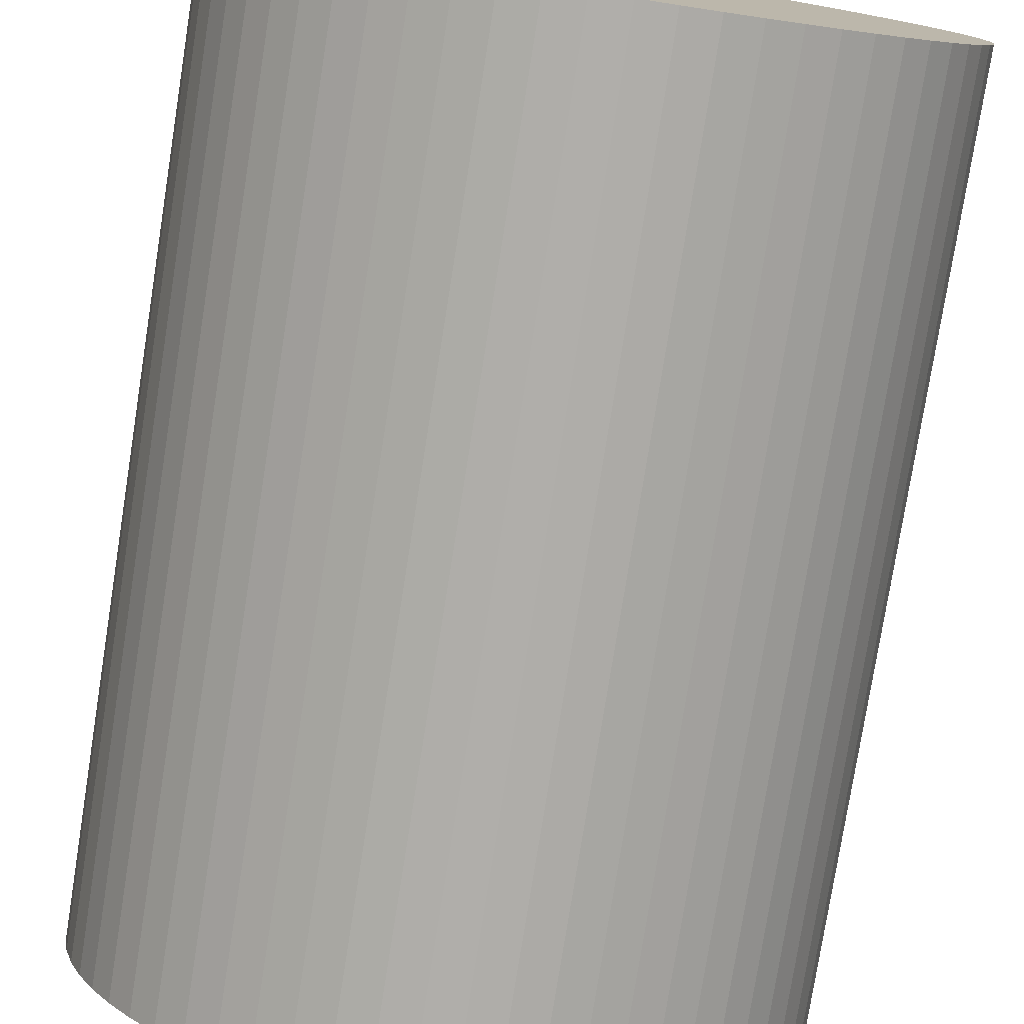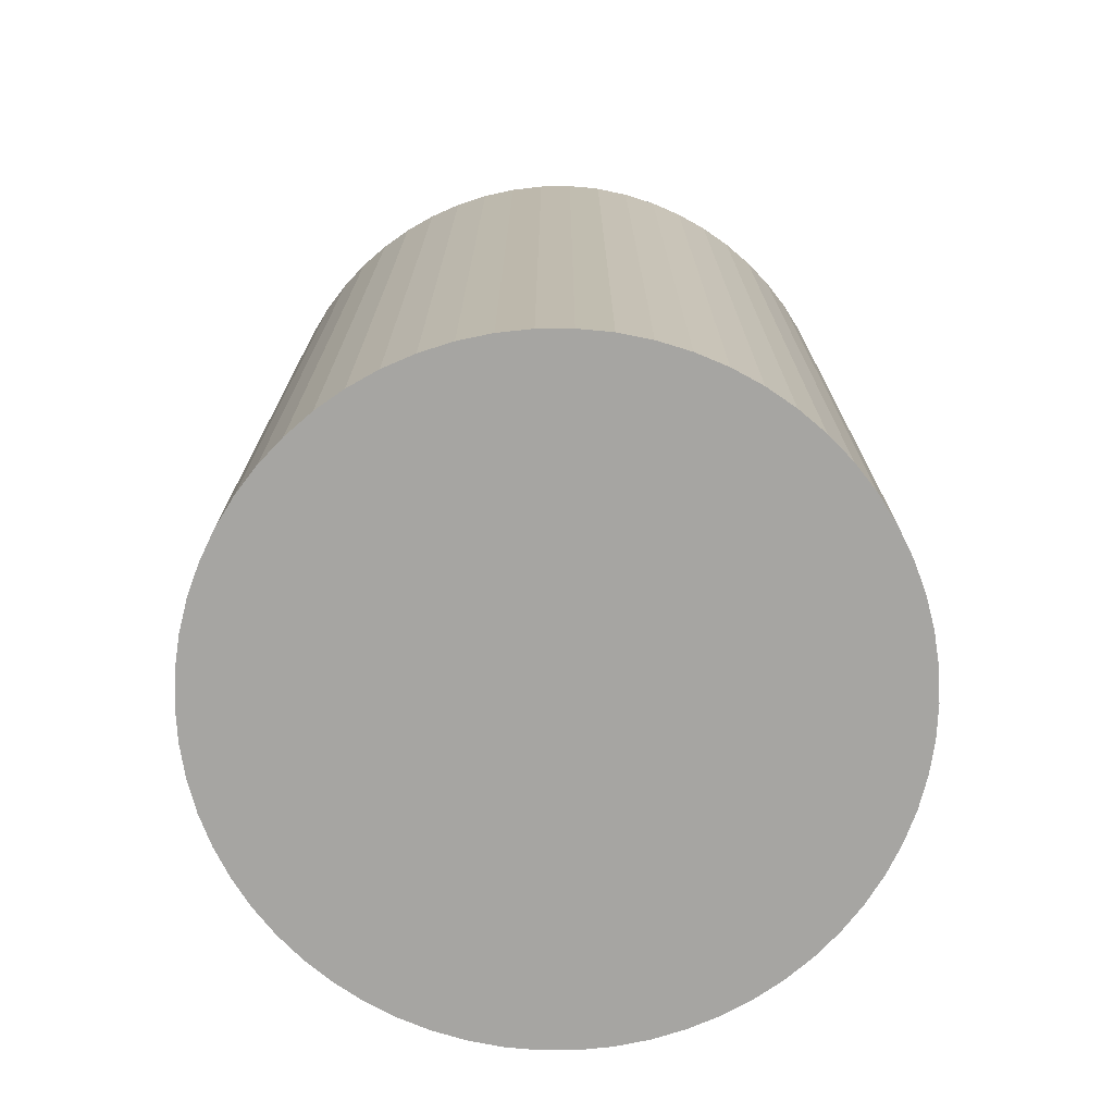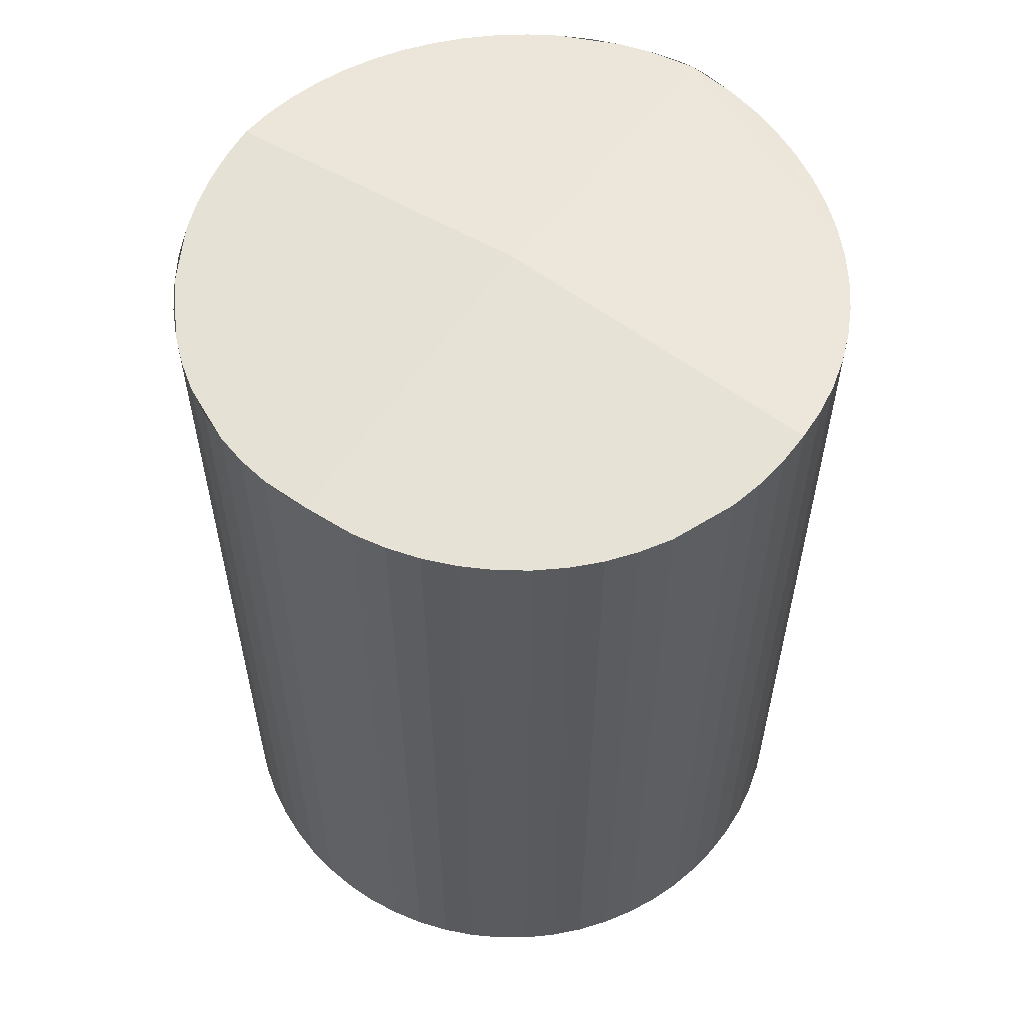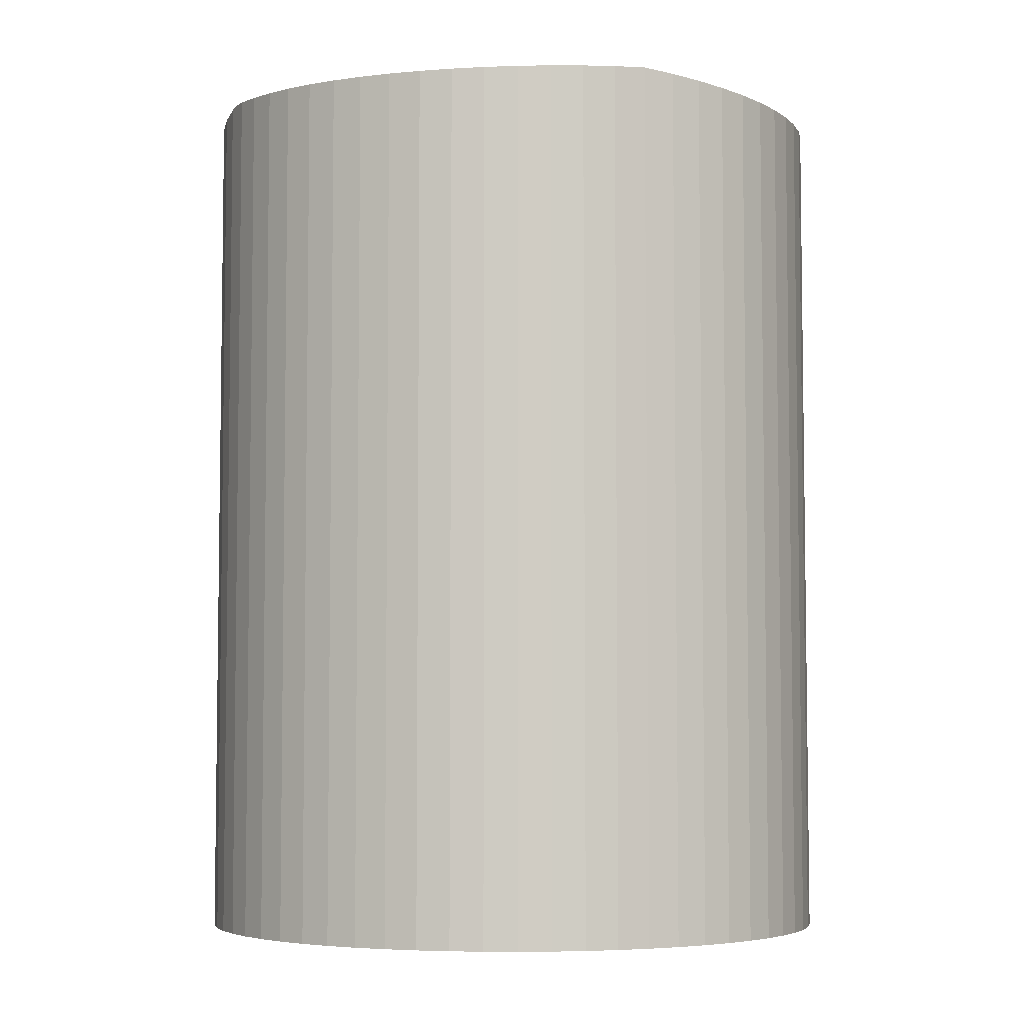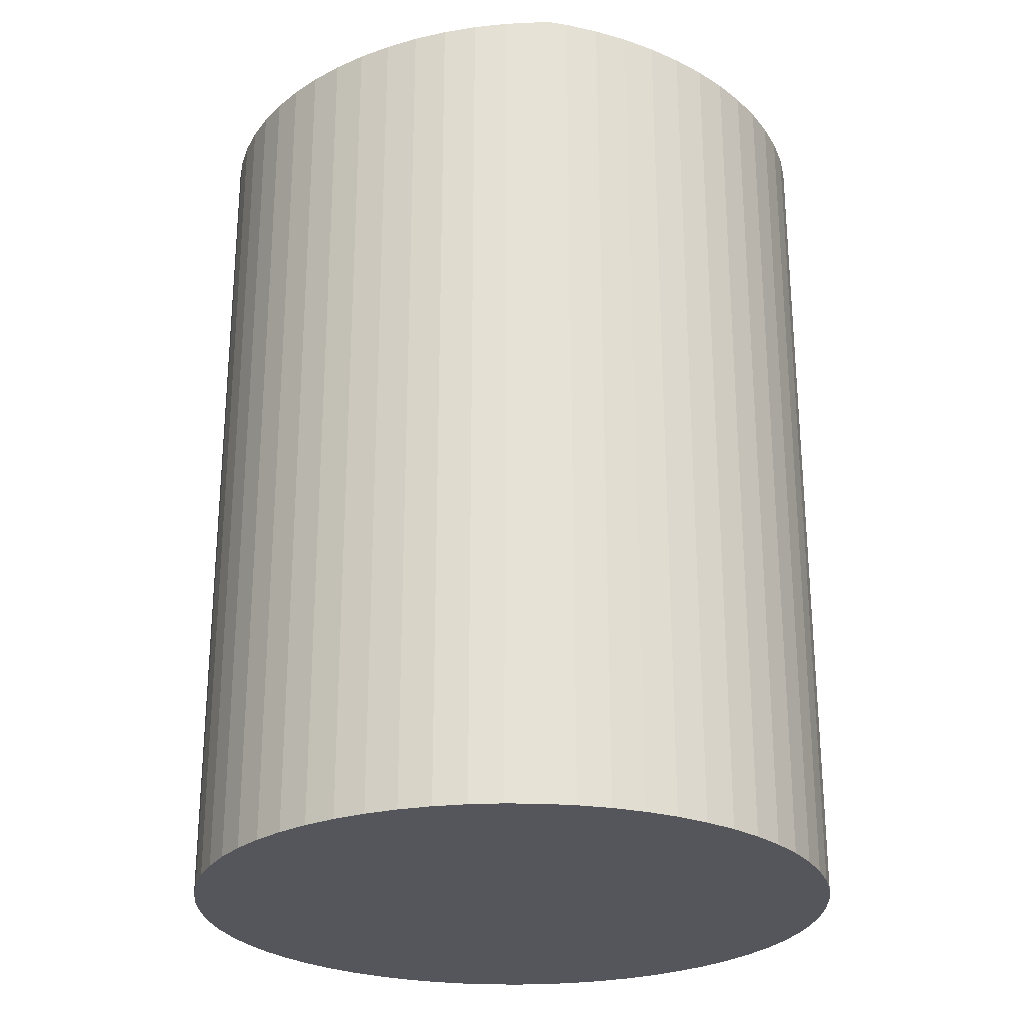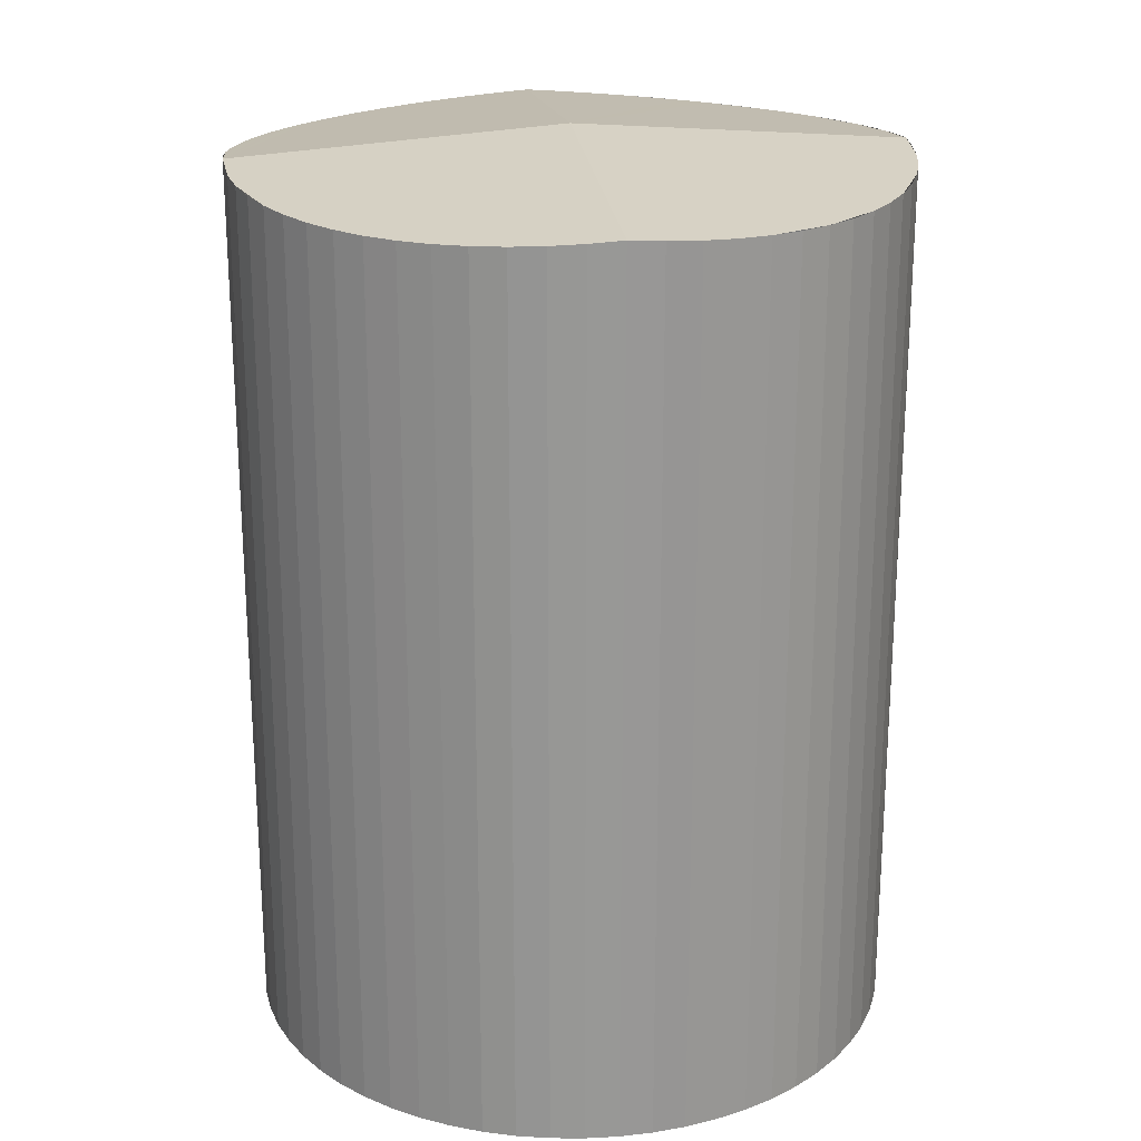
<metadata>
{"format":"obj","ext":"obj","renderer":"f3d","projection":"perspective","resolution":1024,"background":"white","views":[{"elev":-77.7,"azim":-9.0,"up":"+Z"},{"elev":-73.8,"azim":81.6,"up":"+Y"},{"elev":57.6,"azim":-58.2,"up":"+Y"},{"elev":-5.2,"azim":152.9,"up":"+Y"},{"elev":-26.2,"azim":-100.4,"up":"+Y"},{"elev":21.9,"azim":168.9,"up":"+Y"}]}
</metadata>
<code>
v  3.947 10.96 0.004
v  0.081 10.62 -0.794
v  0.01 10.68 -0.198
v  0.181 10.59 -1.18
v  0.32 10.57 -1.555
v  0.707 10.53 -2.252
v  0.952 10.51 -2.568
v  1.226 10.5 -2.857
v  1.858 10.5 -3.346
v  4.143 10.6 -3.937
v  2.573 10.51 -3.697
v  2.955 10.53 -3.816
v  3.346 10.54 -3.897
v  3.743 10.57 -3.937
v  0.952 10.5 2.569
v  0.496 10.53 1.914
v  0.707 10.51 2.253
v  1.53 10.5 3.118
v  0.181 10.57 1.181
v  0.021 10.62 0.399
v  1.858 10.5 3.347
v  2.573 10.53 3.698
v  3.743 10.6 3.938
v  2.954 10.54 3.817
v  3.346 10.57 3.898
v  4.143 10.57 3.938
v  4.54 10.54 3.898
v  4.931 10.53 3.817
v  5.313 10.51 3.698
v  7.875 10.68 0.201
v  5.679 10.5 3.541
v  6.028 10.5 3.347
v  6.356 10.5 3.119
v  6.66 10.5 2.858
v  6.934 10.51 2.569
v  7.179 10.53 2.253
v  7.39 10.54 1.914
v  7.566 10.57 1.556
v  7.705 10.6 1.181
v  7.805 10.62 0.794
v  7.865 10.62 -0.398
v  7.805 10.59 -0.794
v  7.566 10.54 -1.555
v  7.39 10.53 -1.913
v  7.179 10.51 -2.252
v  6.934 10.5 -2.568
v  6.66 10.5 -2.857
v  6.356 10.5 -3.118
v  6.028 10.5 -3.346
v  5.679 10.51 -3.54
v  5.313 10.53 -3.697
v  4.931 10.54 -3.816
v  4.54 10.57 -3.897
v  7.39 1.171e-16 -1.913
v  7.179 1.379e-16 -2.252
v  6.934 1.572e-16 -2.568
v  6.66 1.749e-16 -2.857
v  6.356 1.909e-16 -3.118
v  6.028 2.049e-16 -3.346
v  5.679 2.168e-16 -3.54
v  5.313 2.264e-16 -3.697
v  7.566 9.522e-17 -1.555
v  4.931 2.337e-16 -3.816
v  4.54 2.386e-16 -3.897
v  4.143 2.411e-16 -3.937
v  3.743 2.411e-16 -3.937
v  3.346 2.386e-16 -3.897
v  2.955 2.337e-16 -3.816
v  2.573 2.264e-16 -3.697
v  2.206 10.5 -3.54
v  2.206 2.168e-16 -3.54
v  1.858 2.049e-16 -3.346
v  1.53 10.5 -3.118
v  1.53 1.909e-16 -3.118
v  1.226 1.749e-16 -2.857
v  0.952 1.572e-16 -2.568
v  0.707 1.379e-16 -2.252
v  0.496 1.171e-16 -1.913
v  0.496 10.54 -1.913
v  0.32 9.522e-17 -1.555
v  0.181 7.225e-17 -1.18
v  0.081 4.862e-17 -0.794
v  0.021 2.437e-17 -0.398
v  0.021 10.66 -0.398
v  0 10.66 6.527e-16
v  0 0 0
v  0.01 1.212e-17 -0.198
v  0.021 -2.443e-17 0.399
v  0.081 10.6 0.794
v  0.081 -4.862e-17 0.794
v  0.181 -7.232e-17 1.181
v  0.32 10.54 1.555
v  0.32 -9.522e-17 1.555
v  0.496 -1.172e-16 1.914
v  0.707 -1.38e-16 2.253
v  0.952 -1.573e-16 2.569
v  1.226 10.5 2.858
v  1.226 -1.75e-16 2.858
v  1.53 -1.909e-16 3.118
v  1.858 -2.049e-16 3.347
v  2.206 -2.168e-16 3.541
v  2.206 10.51 3.541
v  2.573 -2.264e-16 3.698
v  2.954 -2.337e-16 3.817
v  3.346 -2.387e-16 3.898
v  3.743 -2.411e-16 3.938
v  4.143 -2.411e-16 3.938
v  4.54 -2.387e-16 3.898
v  4.931 -2.337e-16 3.817
v  5.313 -2.264e-16 3.698
v  5.679 -2.168e-16 3.541
v  6.028 -2.049e-16 3.347
v  6.356 -1.91e-16 3.119
v  6.66 -1.75e-16 2.858
v  6.934 -1.573e-16 2.569
v  7.179 -1.38e-16 2.253
v  7.39 -1.172e-16 1.914
v  7.566 -9.528e-17 1.556
v  7.705 -7.232e-17 1.181
v  7.805 -4.862e-17 0.794
v  7.865 -2.443e-17 0.399
v  7.865 10.66 0.399
v  7.886 10.66 6.527e-16
v  7.886 0 0
v  7.875 -1.231e-17 0.201
v  7.865 2.437e-17 -0.398
v  7.805 4.862e-17 -0.794
v  7.705 10.57 -1.18
v  7.705 7.225e-17 -1.18
g defaultobject
f 1 2 3
f 2 1 4
f 4 1 5
f 5 1 6
f 6 1 7
f 7 1 8
f 8 1 9
f 9 1 10
f 9 10 11
f 11 10 12
f 12 10 13
f 13 10 14
f 15 16 17
f 16 15 18
f 16 18 19
f 19 18 1
f 19 1 20
f 20 1 3
f 21 1 18
f 1 21 22
f 1 22 23
f 23 22 24
f 23 24 25
f 26 1 23
f 1 26 27
f 1 27 28
f 1 28 29
f 1 29 30
f 30 29 31
f 30 31 32
f 30 32 33
f 30 33 34
f 30 34 35
f 30 35 36
f 30 36 37
f 30 37 38
f 30 38 39
f 30 39 40
f 41 1 30
f 1 41 42
f 1 42 43
f 1 43 44
f 1 44 45
f 1 45 46
f 1 46 47
f 1 47 10
f 10 47 48
f 10 48 49
f 10 49 50
f 10 50 51
f 10 51 52
f 10 52 53
f 54 45 44
f 45 54 55
f 55 46 45
f 46 55 56
f 56 47 46
f 47 56 57
f 57 48 47
f 48 57 58
f 48 59 49
f 59 48 58
f 49 60 50
f 60 49 59
f 50 61 51
f 61 50 60
f 62 44 43
f 44 62 54
f 51 63 52
f 63 51 61
f 52 64 53
f 64 52 63
f 53 65 10
f 65 53 64
f 65 14 10
f 14 65 66
f 66 13 14
f 13 66 67
f 67 12 13
f 12 67 68
f 68 11 12
f 11 68 69
f 69 70 11
f 70 69 71
f 71 9 70
f 9 71 72
f 72 73 9
f 73 72 74
f 73 75 8
f 75 73 74
f 8 76 7
f 76 8 75
f 7 77 6
f 77 7 76
f 6 78 79
f 78 6 77
f 79 80 5
f 80 79 78
f 5 81 4
f 81 5 80
f 4 82 2
f 82 4 81
f 2 83 84
f 83 2 82
f 84 85 3
f 85 84 83
f 85 83 86
f 86 83 87
f 86 20 85
f 20 86 88
f 88 89 20
f 89 88 90
f 90 19 89
f 19 90 91
f 91 92 19
f 92 91 93
f 93 16 92
f 16 93 94
f 94 17 16
f 17 94 95
f 95 15 17
f 15 95 96
f 96 97 15
f 97 96 98
f 97 99 18
f 99 97 98
f 18 100 21
f 100 18 99
f 21 101 102
f 101 21 100
f 102 103 22
f 103 102 101
f 22 104 24
f 104 22 103
f 24 105 25
f 105 24 104
f 25 106 23
f 106 25 105
f 106 26 23
f 26 106 107
f 107 27 26
f 27 107 108
f 108 28 27
f 28 108 109
f 109 29 28
f 29 109 110
f 110 31 29
f 31 110 111
f 111 32 31
f 32 111 112
f 112 33 32
f 33 112 113
f 33 114 34
f 114 33 113
f 34 115 35
f 115 34 114
f 35 116 36
f 116 35 115
f 36 117 37
f 117 36 116
f 37 118 38
f 118 37 117
f 38 119 39
f 119 38 118
f 39 120 40
f 120 39 119
f 40 121 122
f 121 40 120
f 122 123 30
f 123 122 121
f 123 121 124
f 124 121 125
f 124 41 123
f 41 124 126
f 126 42 41
f 42 126 127
f 127 128 42
f 128 127 129
f 129 43 128
f 43 129 62
f 62 55 54
f 55 62 129
f 55 129 56
f 56 129 127
f 56 127 57
f 57 127 126
f 57 126 58
f 58 126 124
f 58 124 59
f 59 124 125
f 59 125 60
f 60 125 121
f 60 121 120
f 60 120 61
f 61 120 119
f 61 119 63
f 63 119 118
f 63 118 64
f 64 118 117
f 64 117 65
f 65 117 116
f 65 116 66
f 66 116 115
f 66 115 67
f 67 115 114
f 67 114 68
f 68 114 113
f 68 113 69
f 69 113 112
f 69 112 71
f 71 112 111
f 71 111 72
f 72 111 110
f 72 110 74
f 74 110 109
f 74 109 75
f 75 109 108
f 75 108 76
f 76 108 107
f 76 107 77
f 77 107 106
f 77 106 78
f 78 106 105
f 78 105 80
f 80 105 104
f 80 104 81
f 81 104 103
f 81 103 82
f 82 103 101
f 82 101 83
f 83 101 100
f 83 100 87
f 87 100 86
f 86 100 99
f 86 99 88
f 88 99 98
f 88 98 90
f 90 98 96
f 90 96 91
f 91 96 95
f 91 95 93
f 93 95 94

</code>
